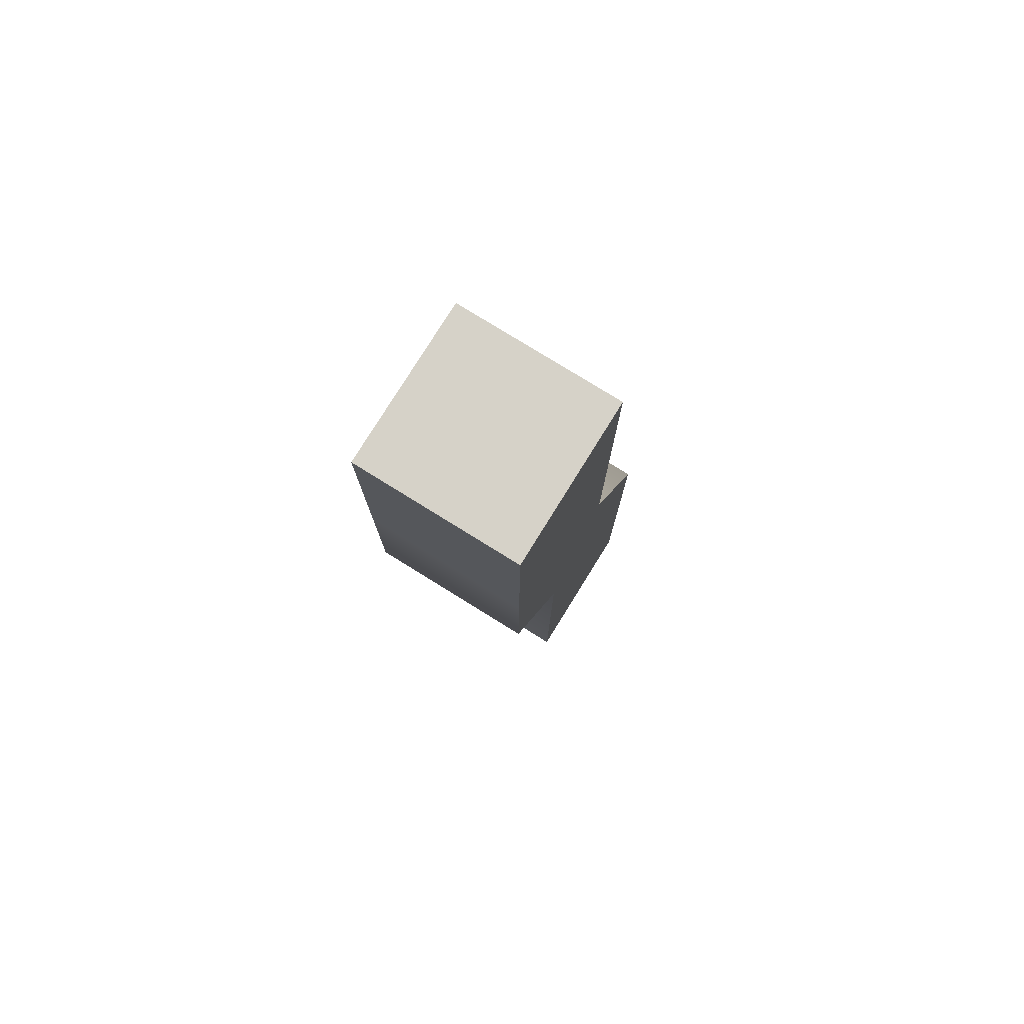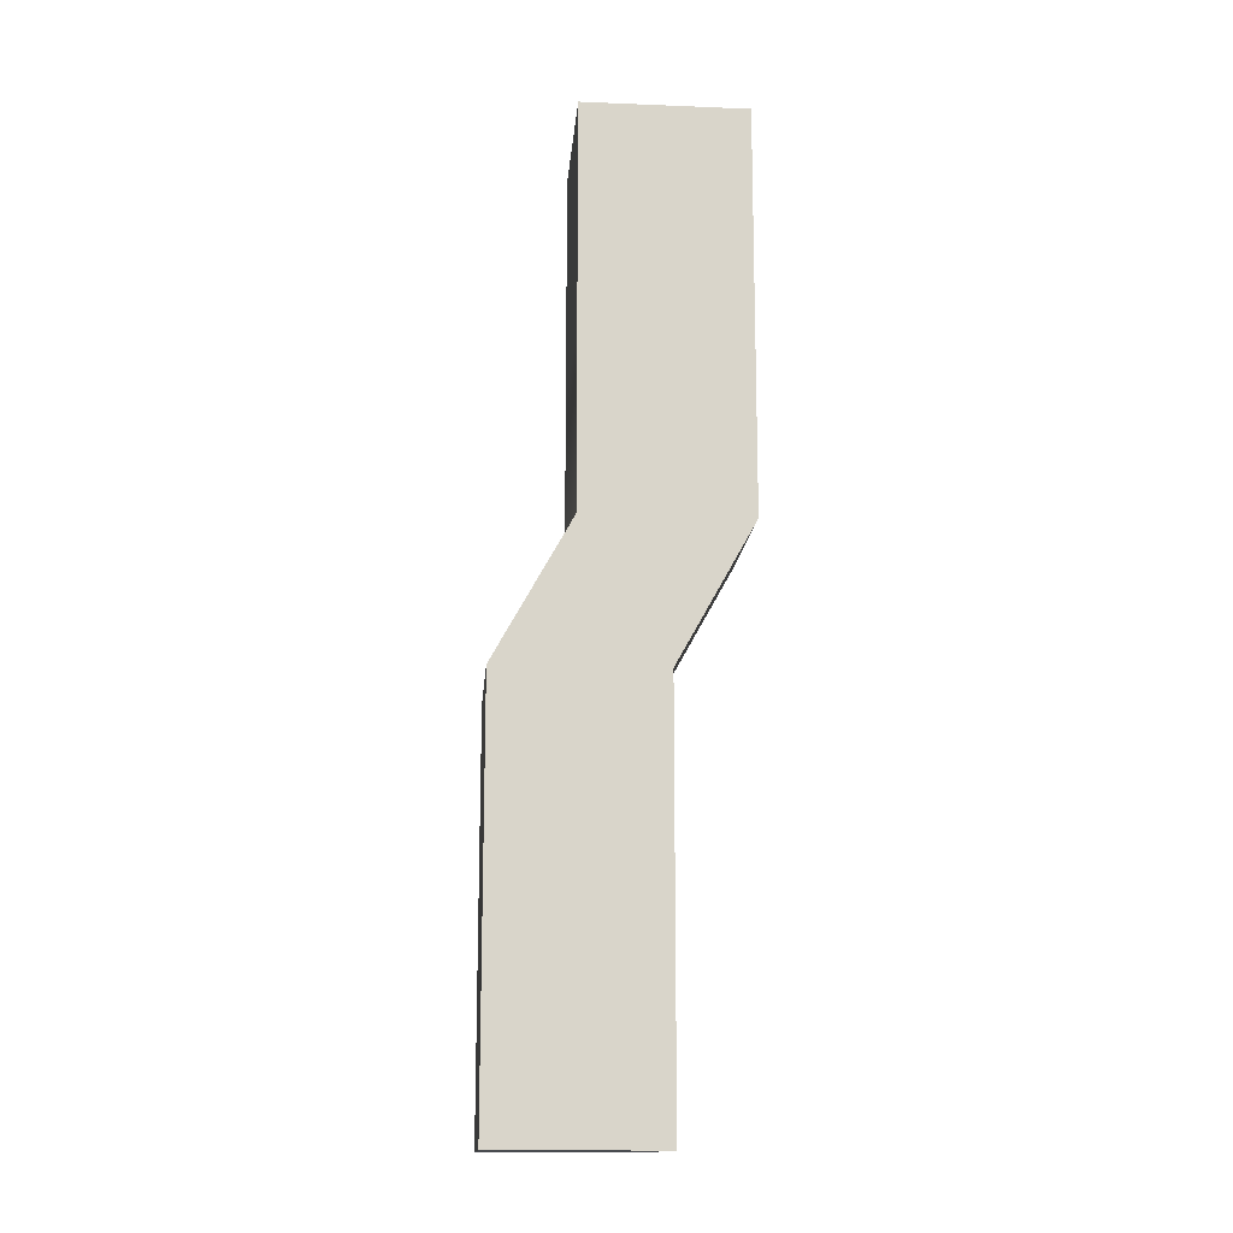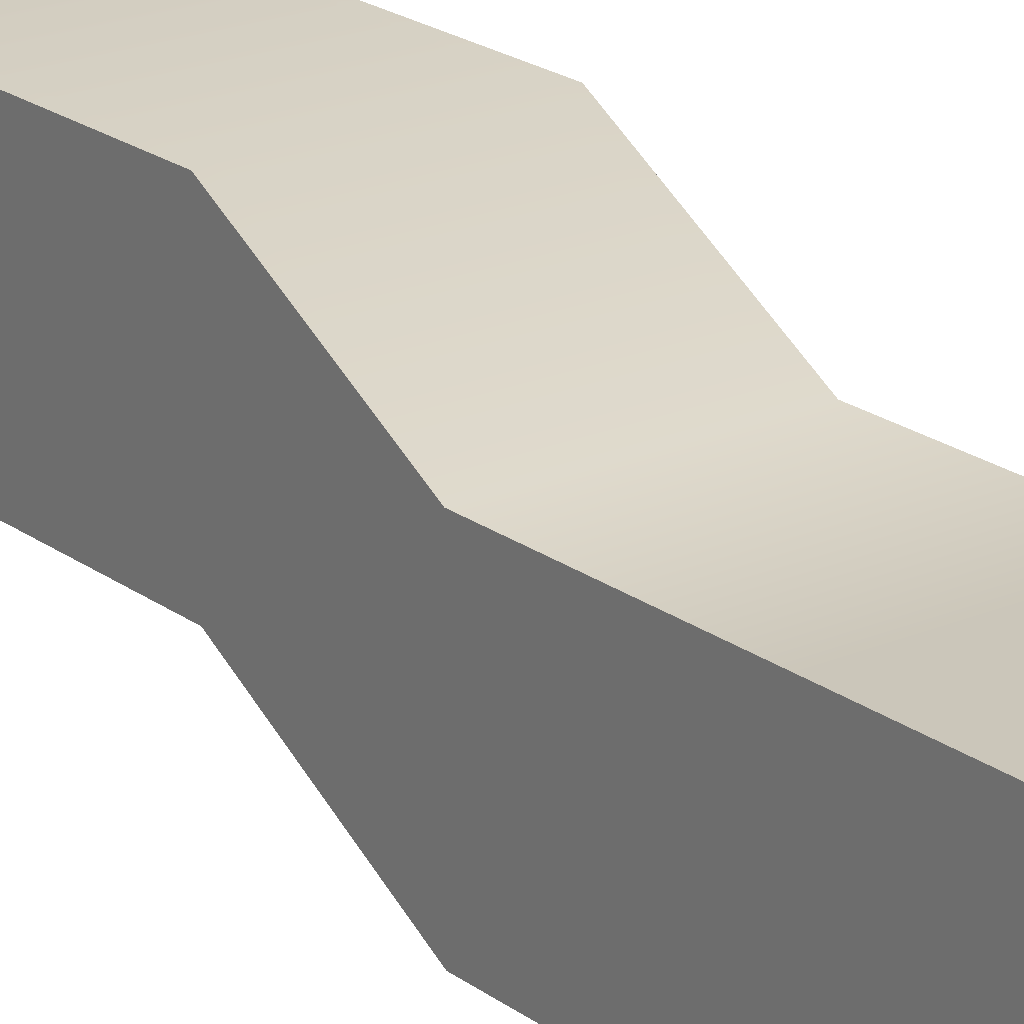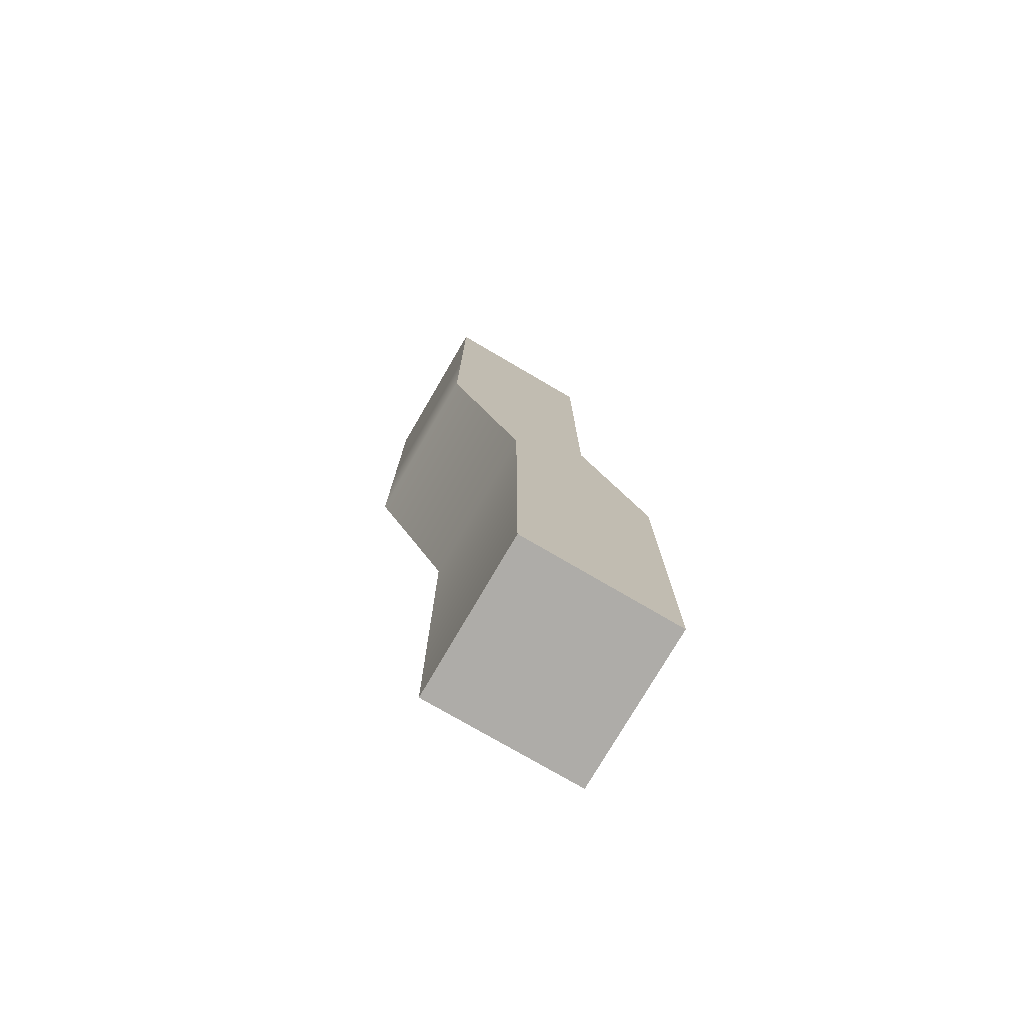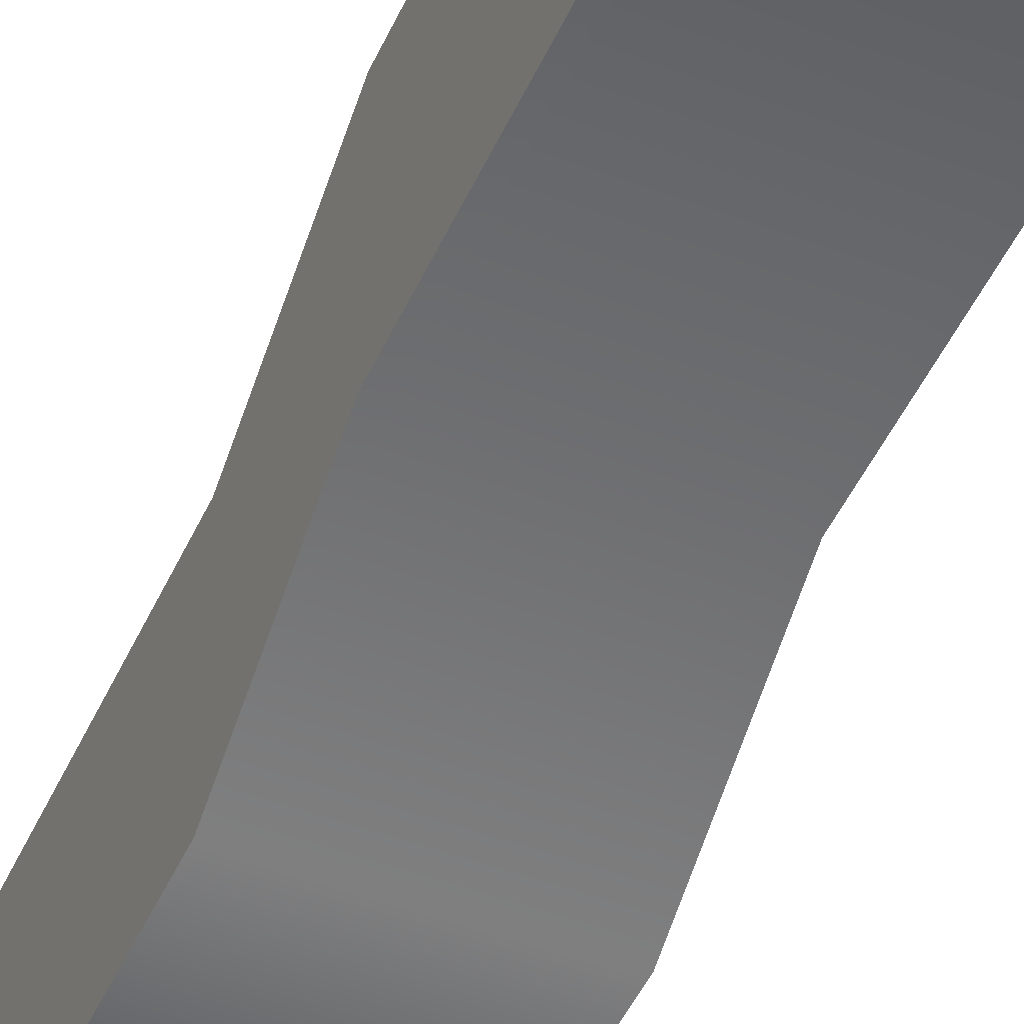
<metadata>
{"format":"obj","ext":"obj","renderer":"f3d","projection":"perspective","resolution":1024,"background":"white","views":[{"elev":78.0,"azim":-148.2,"up":"+Y"},{"elev":-14.7,"azim":85.1,"up":"+Y"},{"elev":21.1,"azim":142.4,"up":"+Z"},{"elev":-76.8,"azim":-120.3,"up":"+Y"},{"elev":-46.7,"azim":-23.3,"up":"+Z"}]}
</metadata>
<code>
v -221.2 0 212.6
v 221.2 0 212.6
v -221.2 2547 5.344
v 221.2 2547 5.344
v -221.2 2547 -432.1
v 221.2 2547 -432.1
v -221.2 0 -224.8
v 221.2 0 -224.8
v -191.7 32.39 212.6
v 191.7 32.39 212.6
v 191.7 2515 5.344
v -191.7 2515 5.344
v -191.7 2515 -432.1
v 191.7 2515 -432.1
v 191.7 32.39 -224.8
v -191.7 32.39 -224.8
v 221.2 32.39 -206.7
v 221.2 32.39 194.5
v 221.2 2515 -414
v 221.2 2515 -12.79
v -221.2 32.39 -206.7
v -221.2 32.39 194.5
v -221.2 2515 -12.79
v -221.2 2515 -414
v -191.7 1931 5.344
v -221.2 1931 5.344
v -221.2 1931 -12.79
v -221.2 1931 -414
v -221.2 1931 -432.1
v -191.7 1931 -432.1
v 191.7 1931 -432.1
v 221.2 1931 -432.1
v 221.2 1931 -414
v 221.2 1931 -12.79
v 221.2 1931 5.344
v 191.7 1931 5.344
v -221.2 1466 5.344
v -221.2 1466 -12.79
v -221.2 1466 -414
v -221.2 1466 -432.1
v -191.7 1466 -432.1
v 191.7 1466 -432.1
v 221.2 1466 -432.1
v 221.2 1466 -414
v 221.2 1466 -12.79
v 221.2 1466 5.344
v 191.7 1466 5.344
v -191.7 1466 5.344
v -221.2 1094 212.6
v -221.2 1094 194.5
v -221.2 1094 -206.7
v -221.2 1094 -224.8
v -191.7 1094 -224.8
v 191.7 1094 -224.8
v 221.2 1094 -224.8
v 221.2 1094 -206.7
v 221.2 1094 194.5
v 221.2 1094 212.6
v 191.7 1094 212.6
v -191.7 1094 212.6
f 9 10 59 60
f 3 4 6 5
f 53 54 15 16
f 7 8 2 1
f 18 17 56 57
f 21 22 50 51
f 1 2 10 9
f 2 58 59 10
f 4 3 12 11
f 60 49 1 9
f 5 6 14 13
f 55 8 15 54
f 8 7 16 15
f 7 52 53 16
f 2 8 17 18
f 8 55 56 17
f 6 4 20 19
f 58 2 18 57
f 7 1 22 21
f 1 49 50 22
f 3 5 24 23
f 52 7 21 51
f 3 26 25 12
f 27 26 3 23
f 28 27 23 24
f 5 29 28 24
f 30 29 5 13
f 13 14 31 30
f 6 32 31 14
f 33 32 6 19
f 34 33 19 20
f 4 35 34 20
f 36 35 4 11
f 25 36 11 12
f 37 26 27 38
f 39 38 27 28
f 29 40 39 28
f 41 40 29 30
f 30 31 42 41
f 32 43 42 31
f 44 43 32 33
f 45 44 33 34
f 35 46 45 34
f 47 46 35 36
f 48 47 36 25
f 26 37 48 25
f 49 37 38 50
f 51 50 38 39
f 40 52 51 39
f 53 52 40 41
f 41 42 54 53
f 43 55 54 42
f 56 55 43 44
f 57 56 44 45
f 46 58 57 45
f 59 58 46 47
f 60 59 47 48
f 48 37 49 60

</code>
